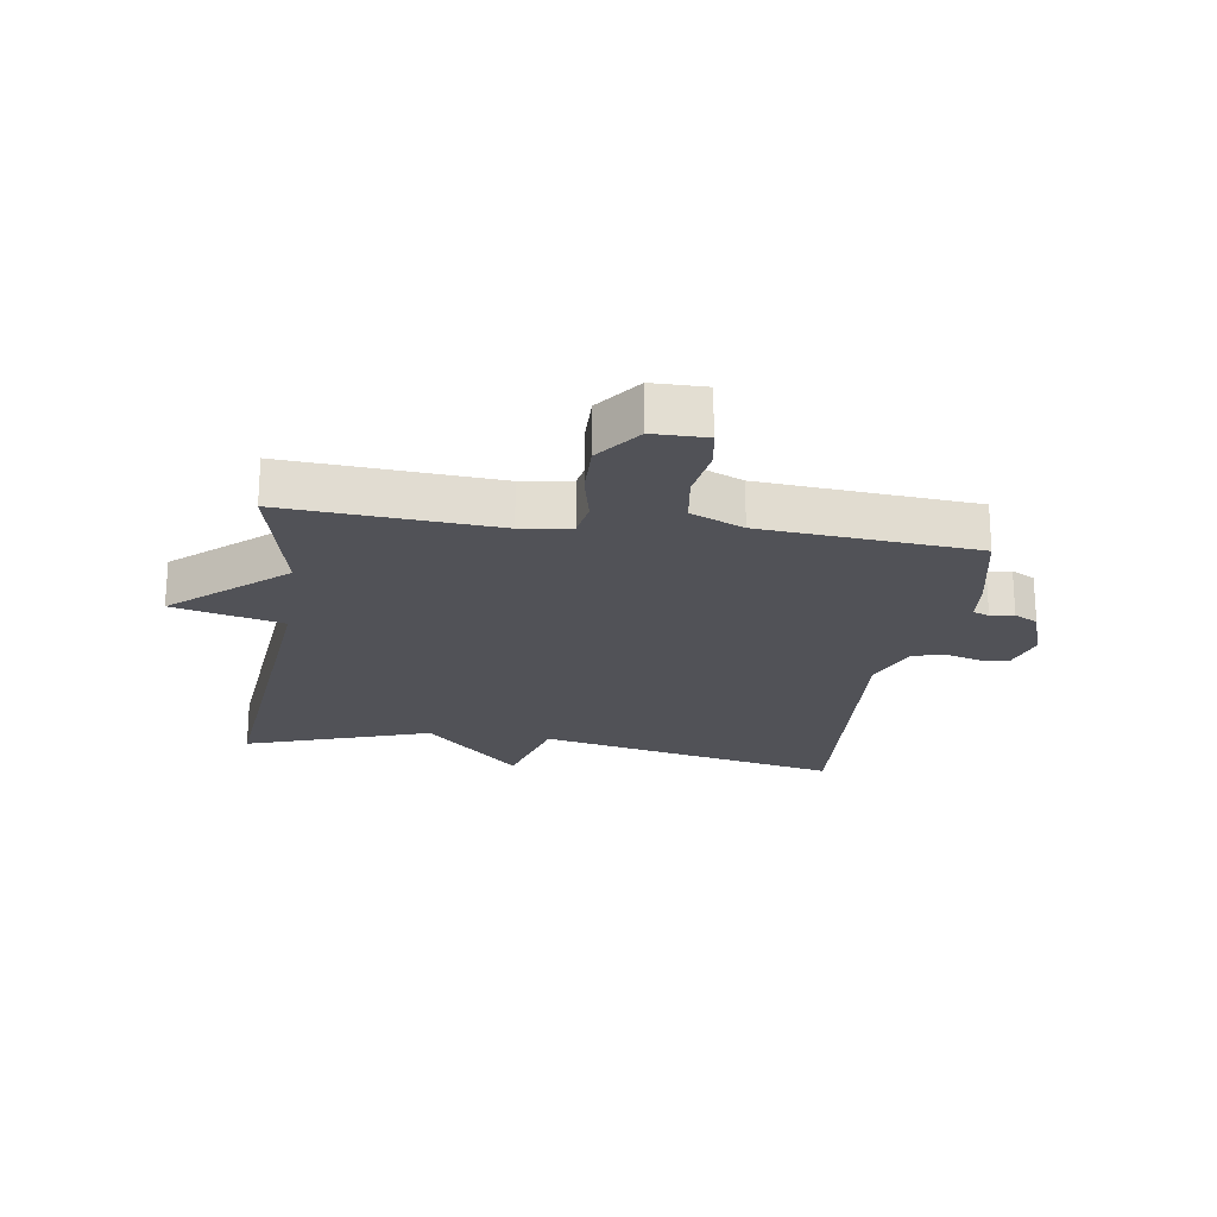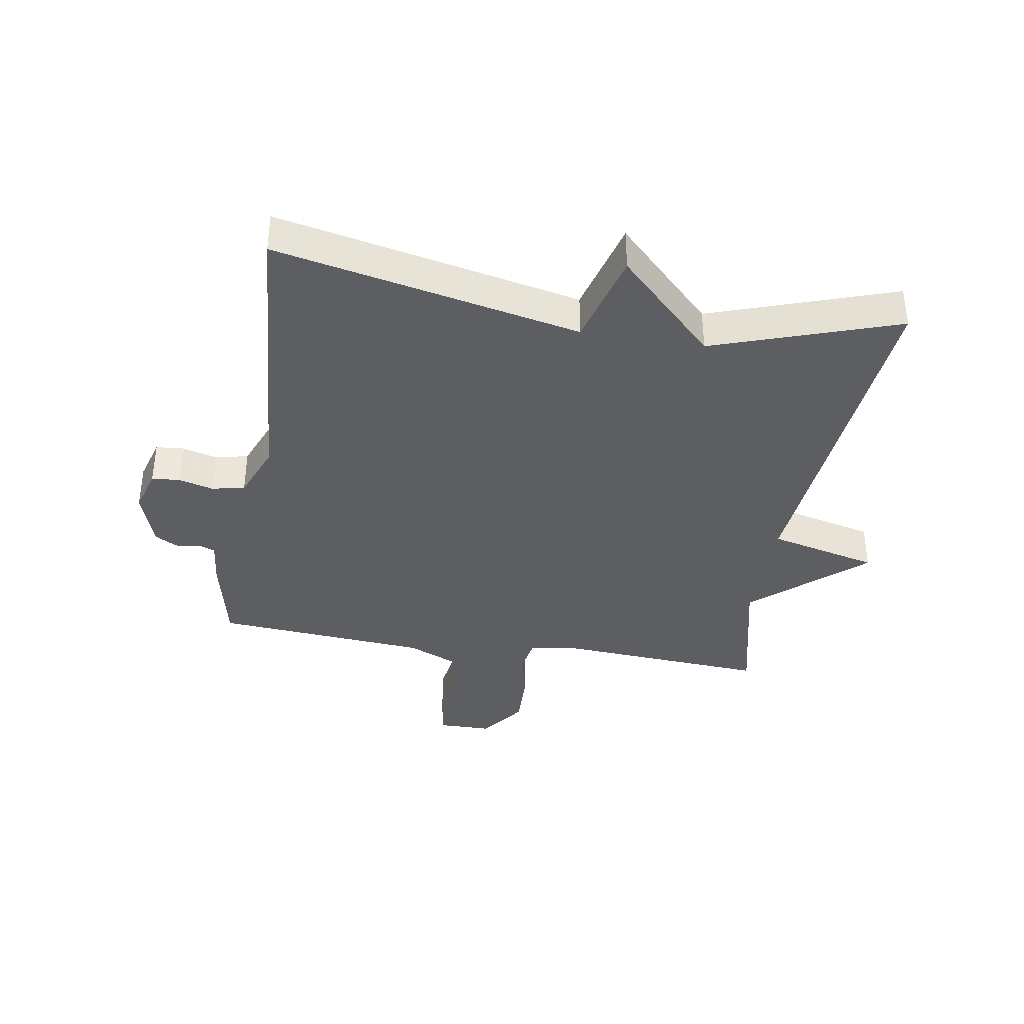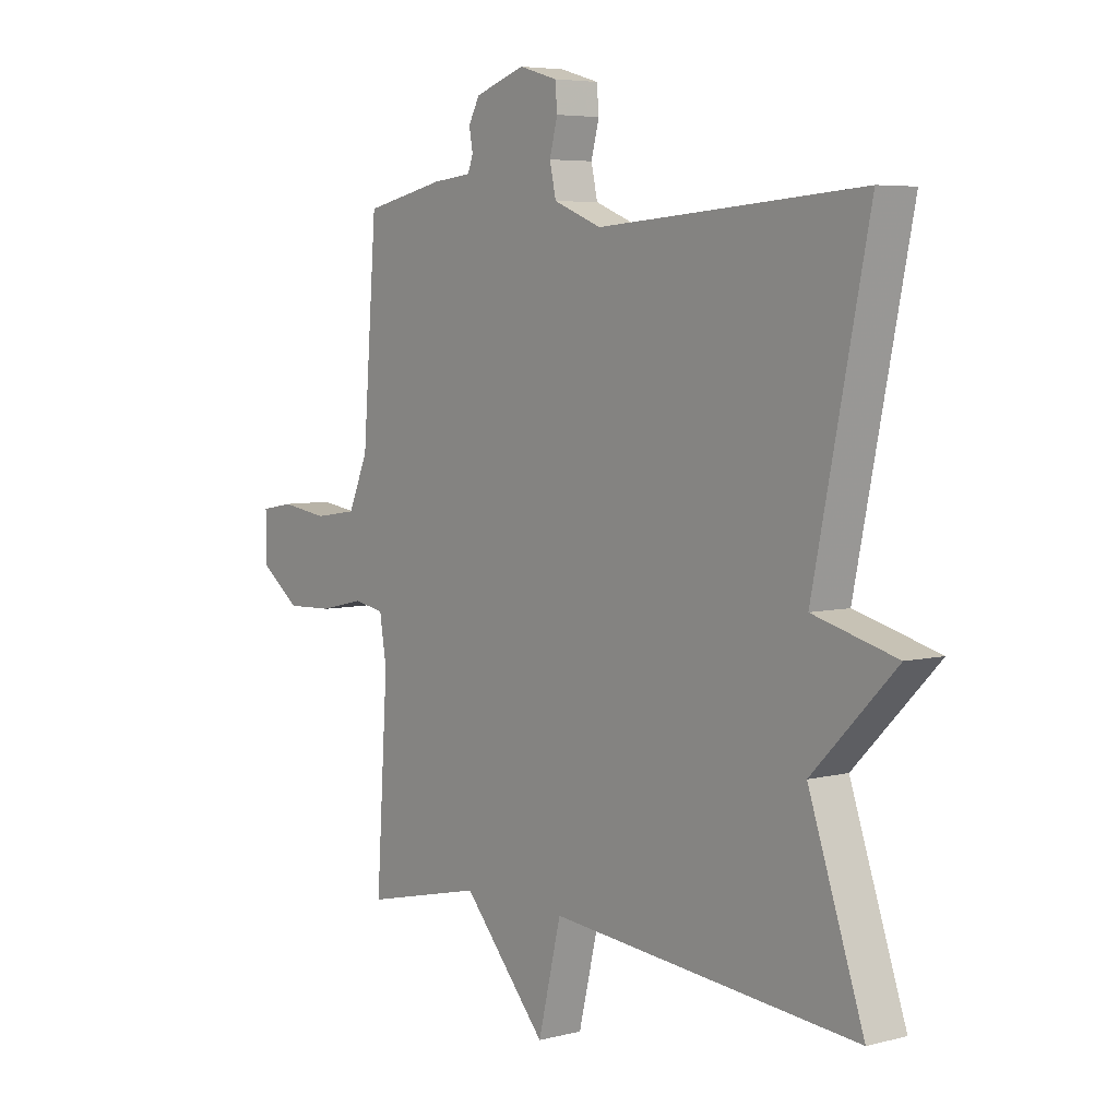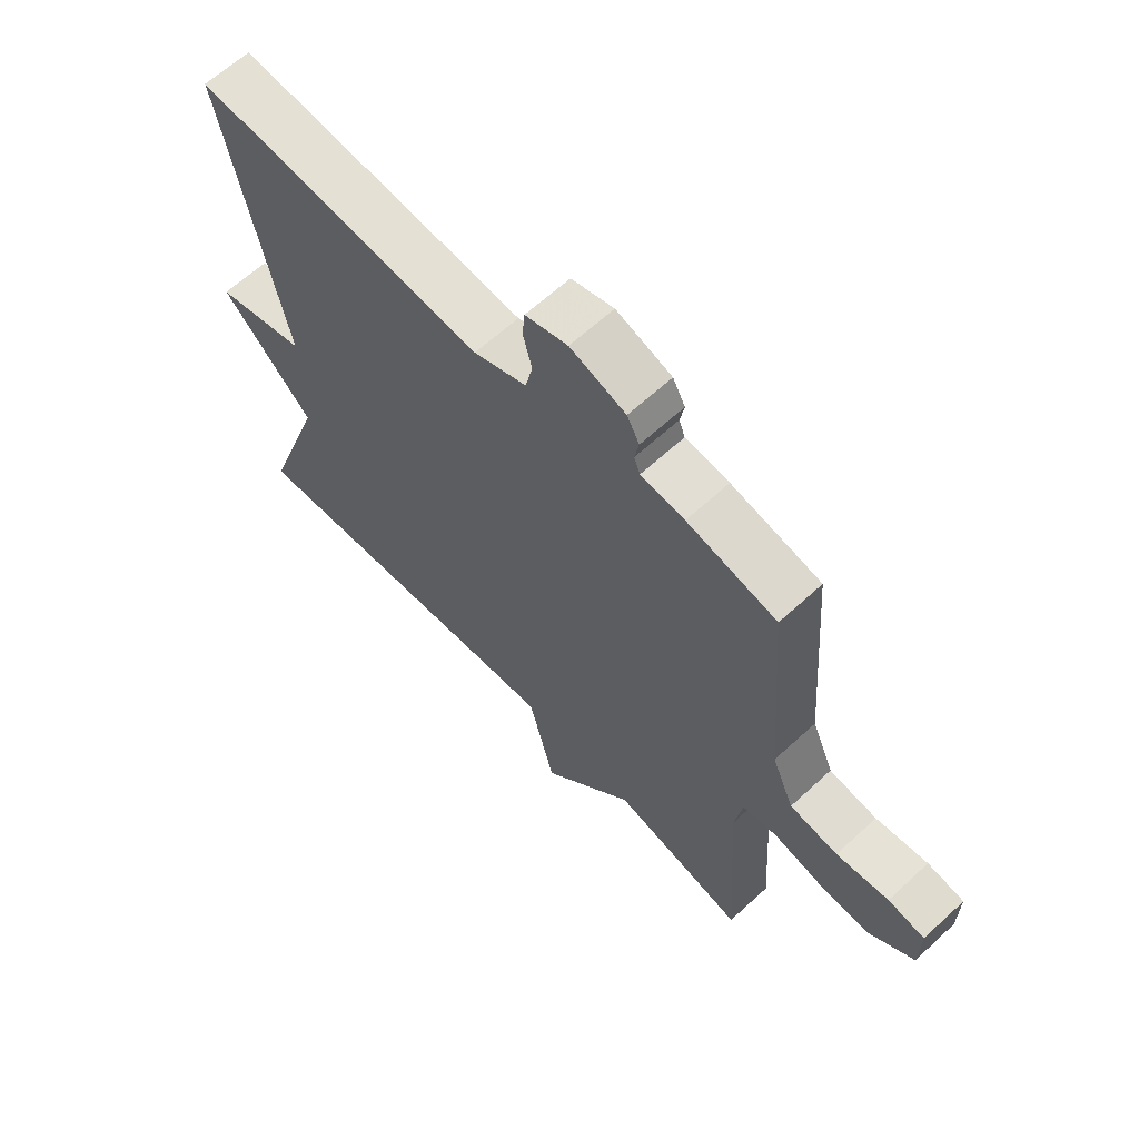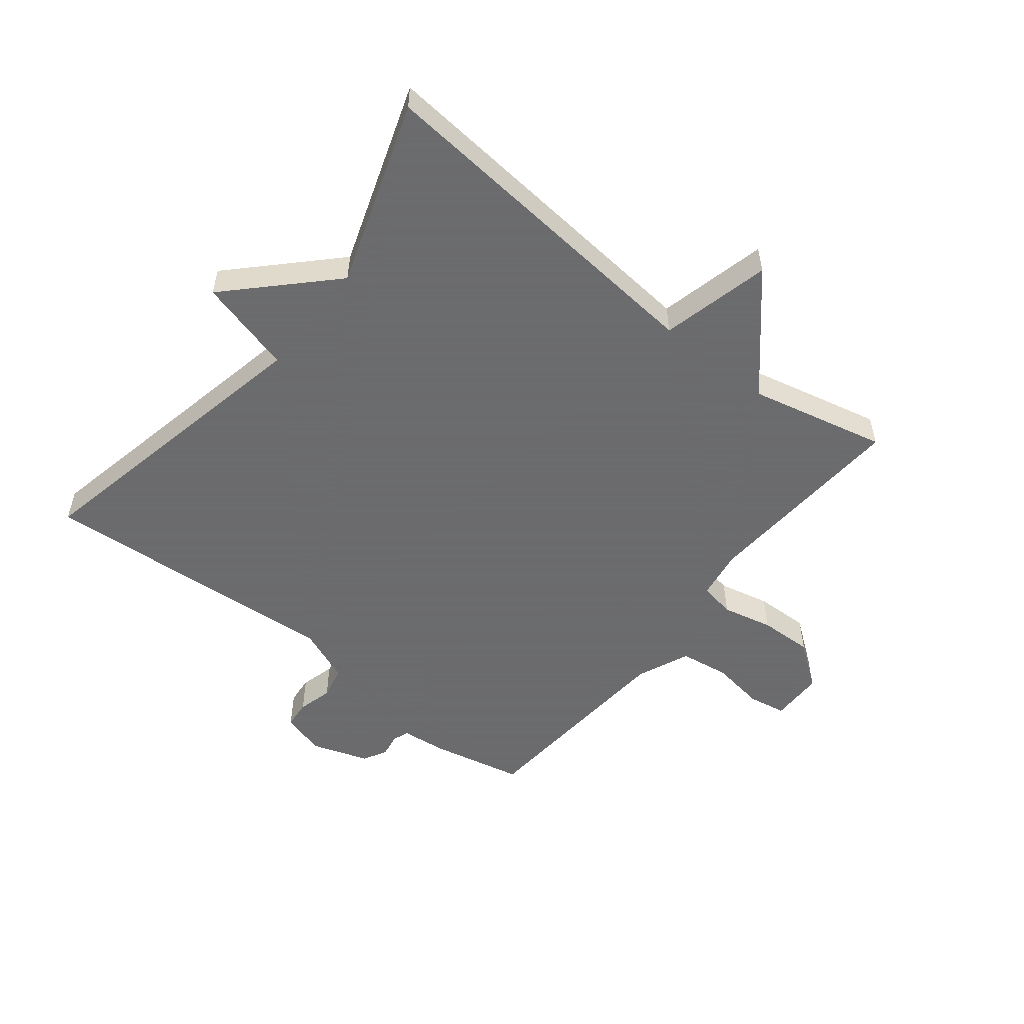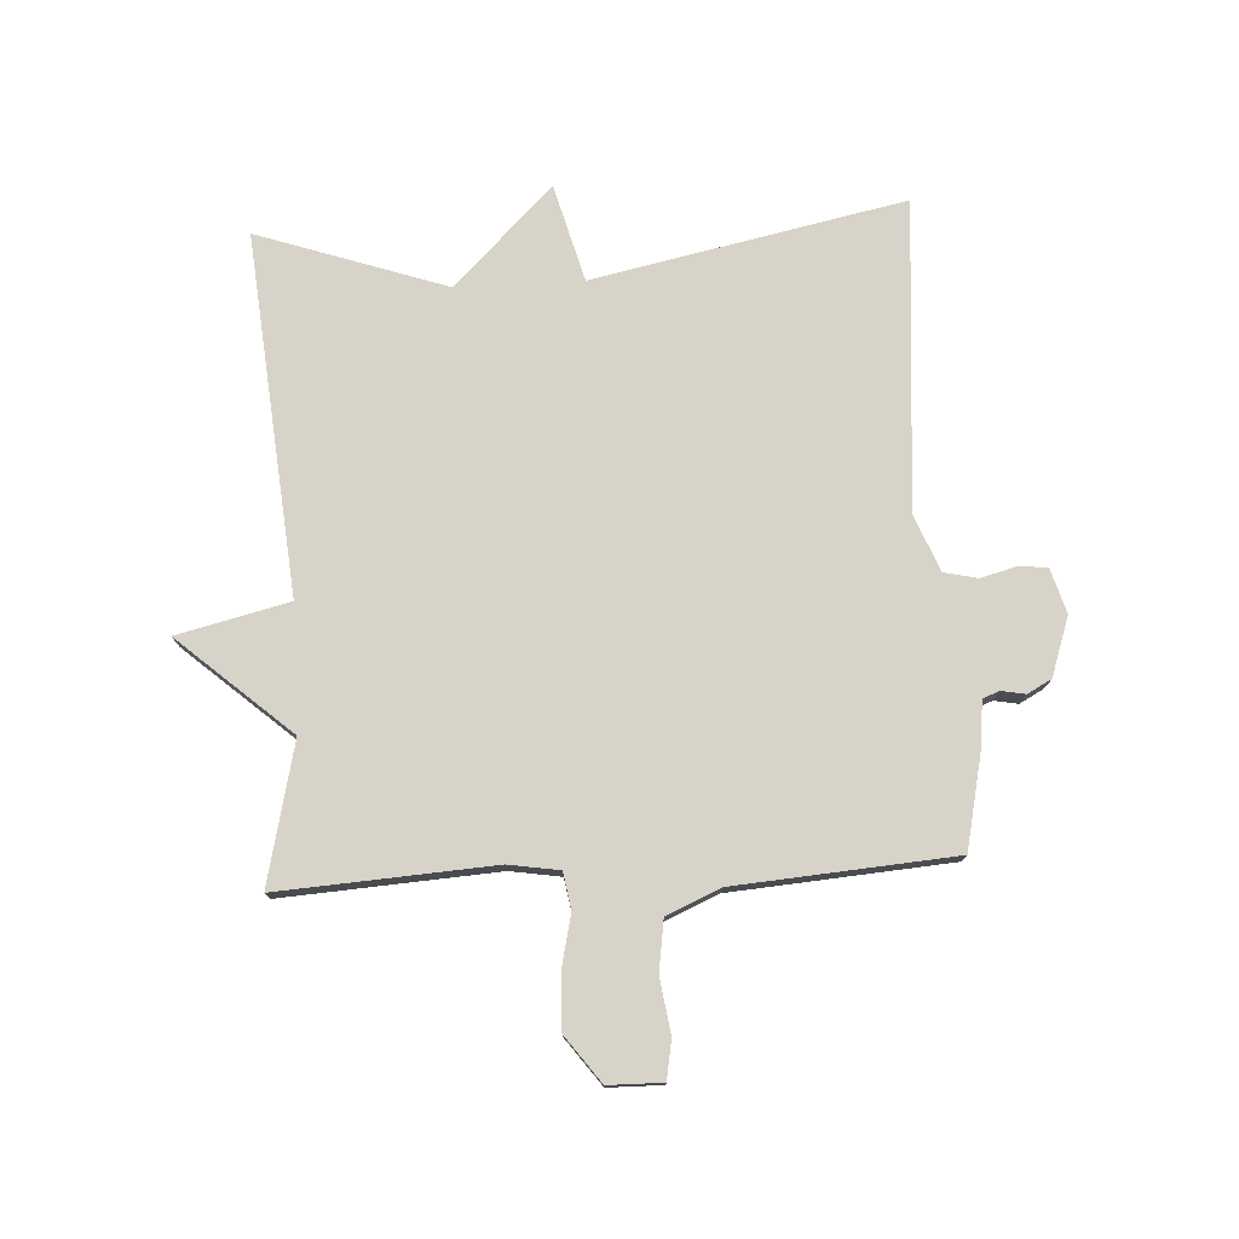
<metadata>
{"format":"obj","ext":"obj","renderer":"f3d","projection":"perspective","resolution":1024,"background":"white","views":[{"elev":-21.6,"azim":-98.7,"up":"+Y"},{"elev":-37.7,"azim":80.6,"up":"+Y"},{"elev":5.4,"azim":51.5,"up":"+Z"},{"elev":63.6,"azim":-132.9,"up":"+Z"},{"elev":-53.5,"azim":141.5,"up":"+Y"},{"elev":76.5,"azim":-93.1,"up":"+Y"}]}
</metadata>
<code>
v 0.5 0.07 0.5
v 0.397 0.07 0.002
v 0.553 0.07 -0.04
v 0.397 0.07 -0.198
v 0.5 0.07 -0.5
v -0.076 0.07 -0.448
v -0.119 0.07 -0.627
v -0.276 0.07 -0.448
v -0.5 0.07 -0.5
v -0.478 0.07 -0.157
v -0.491 0.07 -0.076
v -0.549 0.07 -0.066
v -0.632 0.07 -0.085
v -0.72 0.07 -0.088
v -0.794 0.07 -0.033
v -0.795 0.07 0.054
v -0.733 0.07 0.065
v -0.645 0.07 0.052
v -0.564 0.07 0.064
v -0.527 0.07 0.15
v -0.5 0.07 0.5
v -0.349 0.07 0.533
v -0.275 0.07 0.541
v -0.265 0.07 0.568
v -0.272 0.07 0.606
v -0.251 0.07 0.645
v -0.157 0.07 0.677
v -0.085 0.07 0.656
v -0.081 0.07 0.61
v -0.096 0.07 0.553
v -0.084 0.07 0.499
v 0.006 0.07 0.463
v 0.5 0 0.5
v 0.397 0 0.002
v 0.553 0 -0.04
v 0.397 0 -0.198
v 0.5 0 -0.5
v -0.076 0 -0.448
v -0.119 0 -0.627
v -0.276 0 -0.448
v -0.5 0 -0.5
v -0.478 0 -0.157
v -0.491 0 -0.076
v -0.549 0 -0.066
v -0.632 0 -0.085
v -0.72 0 -0.088
v -0.794 0 -0.033
v -0.795 0 0.054
v -0.733 0 0.065
v -0.645 0 0.052
v -0.564 0 0.064
v -0.527 0 0.15
v -0.5 0 0.5
v -0.349 0 0.533
v -0.275 0 0.541
v -0.265 0 0.568
v -0.272 0 0.606
v -0.251 0 0.645
v -0.157 0 0.677
v -0.085 0 0.656
v -0.081 0 0.61
v -0.096 0 0.553
v -0.084 0 0.499
v 0.006 0 0.463
f 28 29 30
f 27 28 30
f 26 27 30
f 25 26 30
f 24 25 30
f 23 24 30 31
f 23 31 32
f 22 23 32
f 21 22 32
f 20 21 32
f 16 17 18
f 15 16 18
f 14 15 18
f 13 14 18
f 12 13 18
f 11 12 18 19
f 8 9 10
f 8 10 11
f 7 8 11
f 6 7 11
f 19 20 32
f 11 19 32
f 6 11 32
f 5 6 32
f 4 5 32
f 32 1 2
f 4 32 2
f 2 3 4
f 62 61 60
f 62 60 59
f 62 59 58
f 62 58 57
f 62 57 56
f 63 62 56 55
f 64 63 55
f 64 55 54
f 64 54 53
f 64 53 52
f 50 49 48
f 50 48 47
f 50 47 46
f 50 46 45
f 50 45 44
f 51 50 44 43
f 42 41 40
f 43 42 40
f 43 40 39
f 43 39 38
f 64 52 51
f 64 51 43
f 64 43 38
f 64 38 37
f 64 37 36
f 34 33 64
f 34 64 36
f 36 35 34
f 1 33 34 2
f 2 34 35 3
f 3 35 36 4
f 4 36 37 5
f 5 37 38 6
f 6 38 39 7
f 7 39 40 8
f 8 40 41 9
f 9 41 42 10
f 10 42 43 11
f 11 43 44 12
f 12 44 45 13
f 13 45 46 14
f 14 46 47 15
f 15 47 48 16
f 16 48 49 17
f 17 49 50 18
f 18 50 51 19
f 19 51 52 20
f 20 52 53 21
f 21 53 54 22
f 22 54 55 23
f 23 55 56 24
f 24 56 57 25
f 25 57 58 26
f 26 58 59 27
f 27 59 60 28
f 28 60 61 29
f 29 61 62 30
f 30 62 63 31
f 31 63 64 32
f 32 64 33 1

</code>
